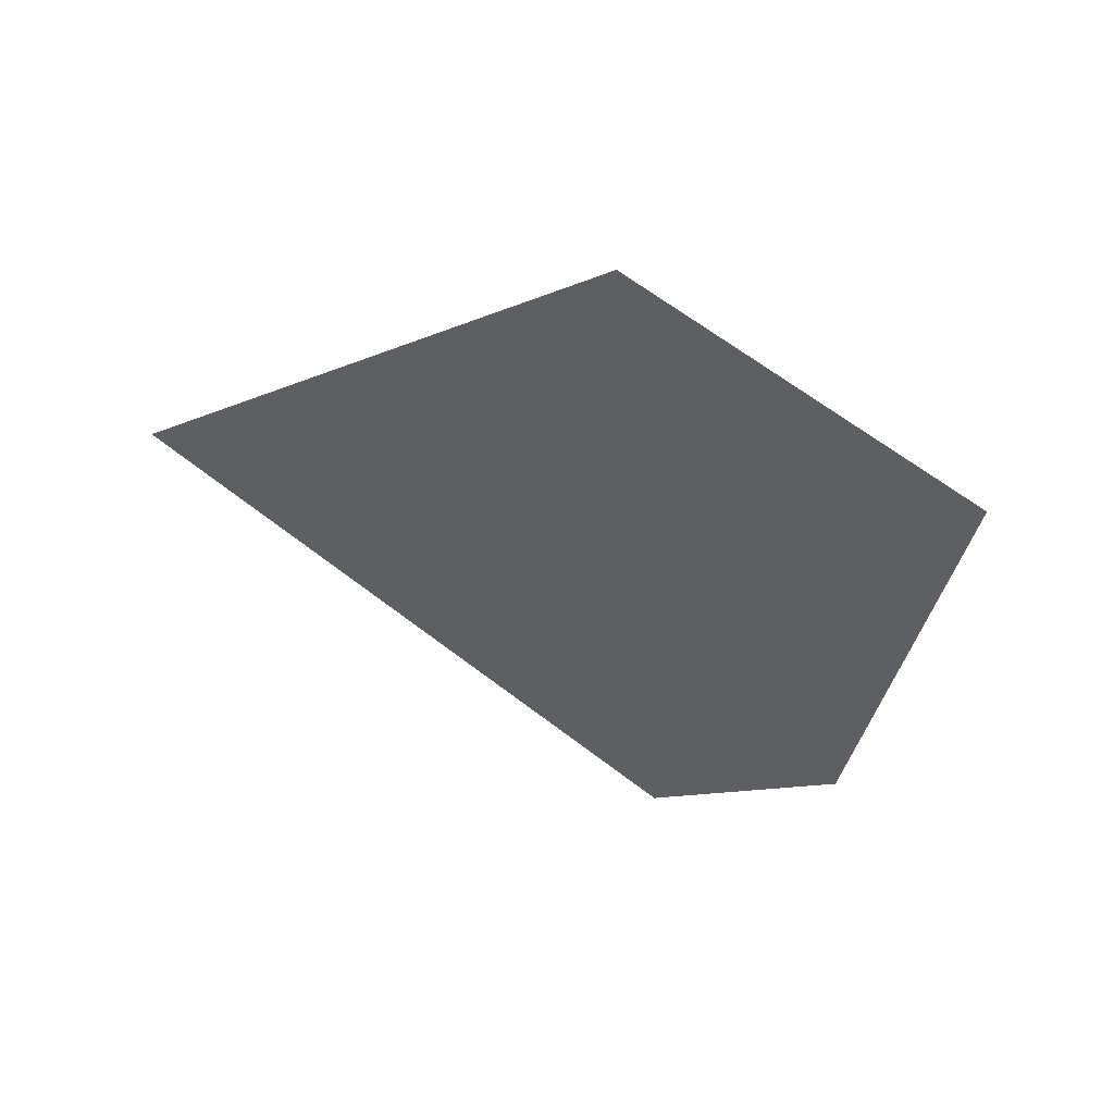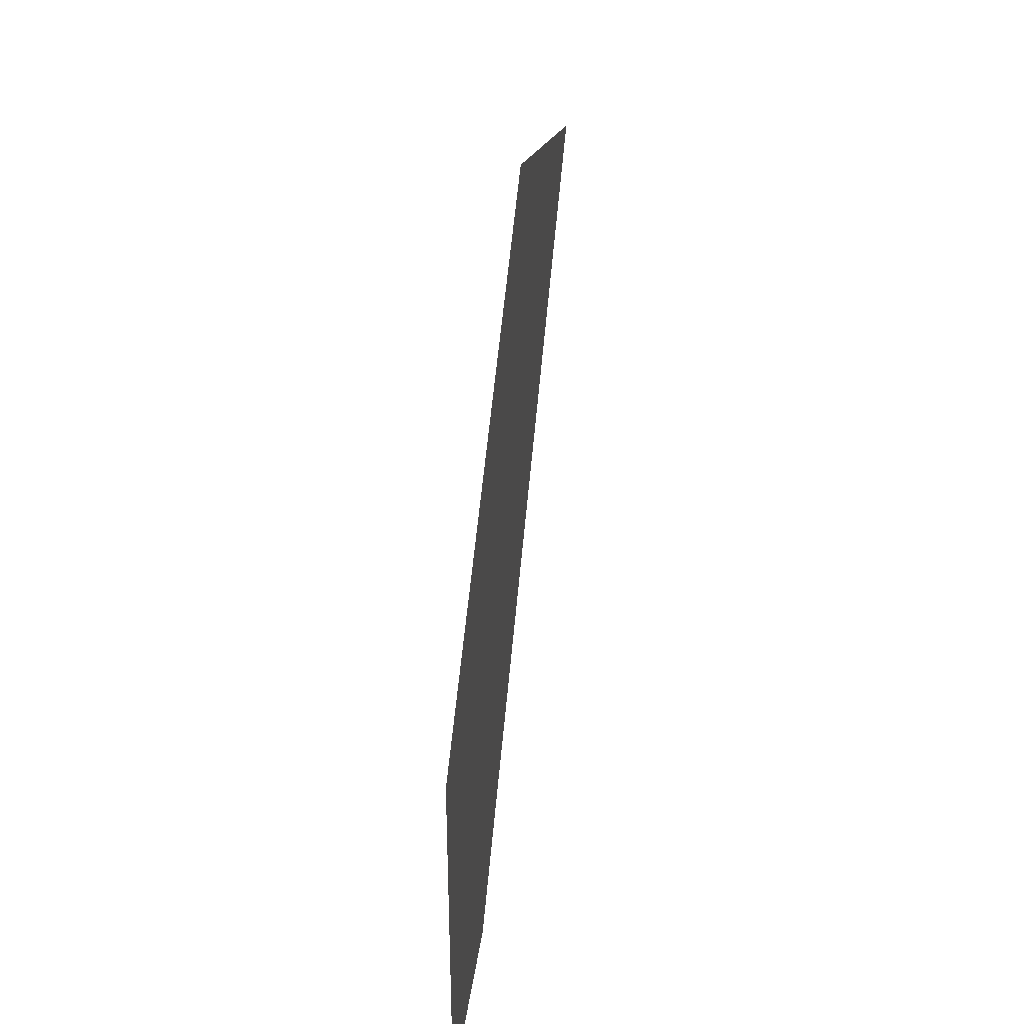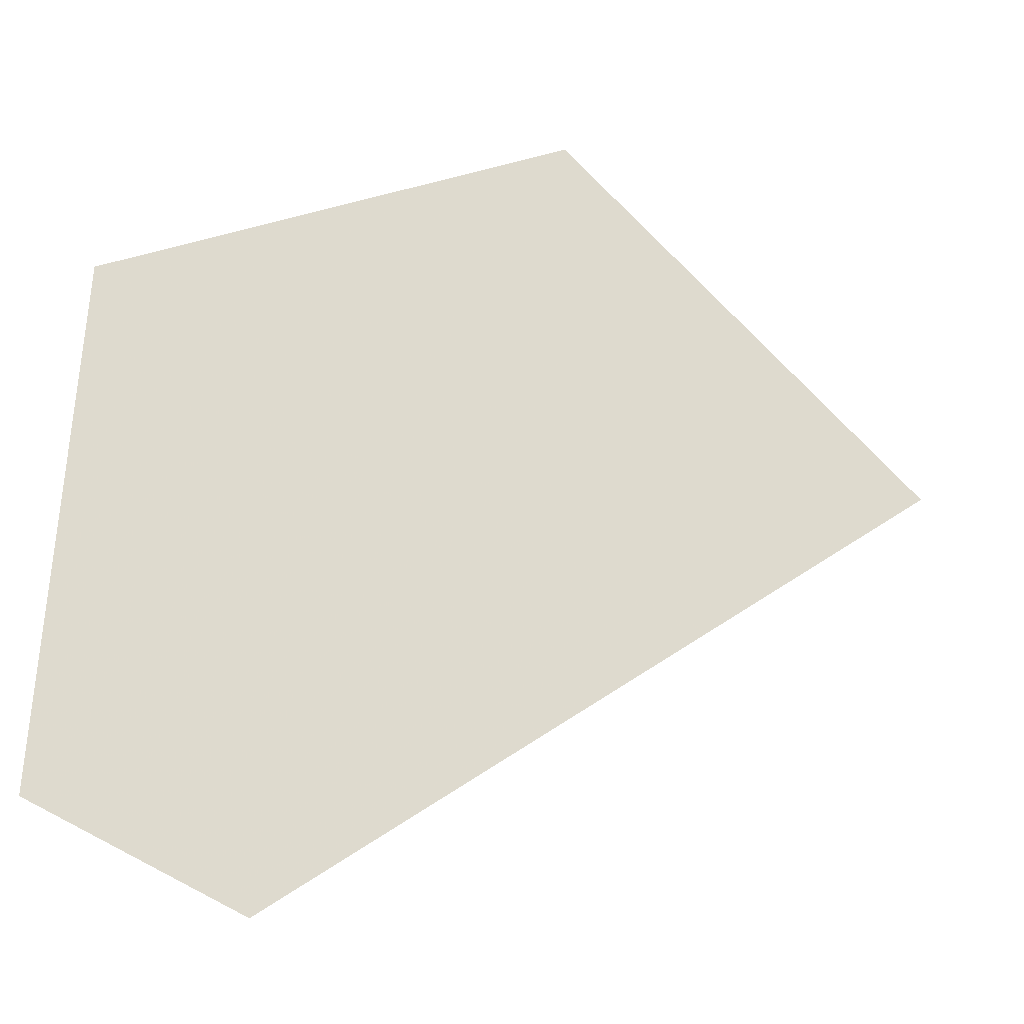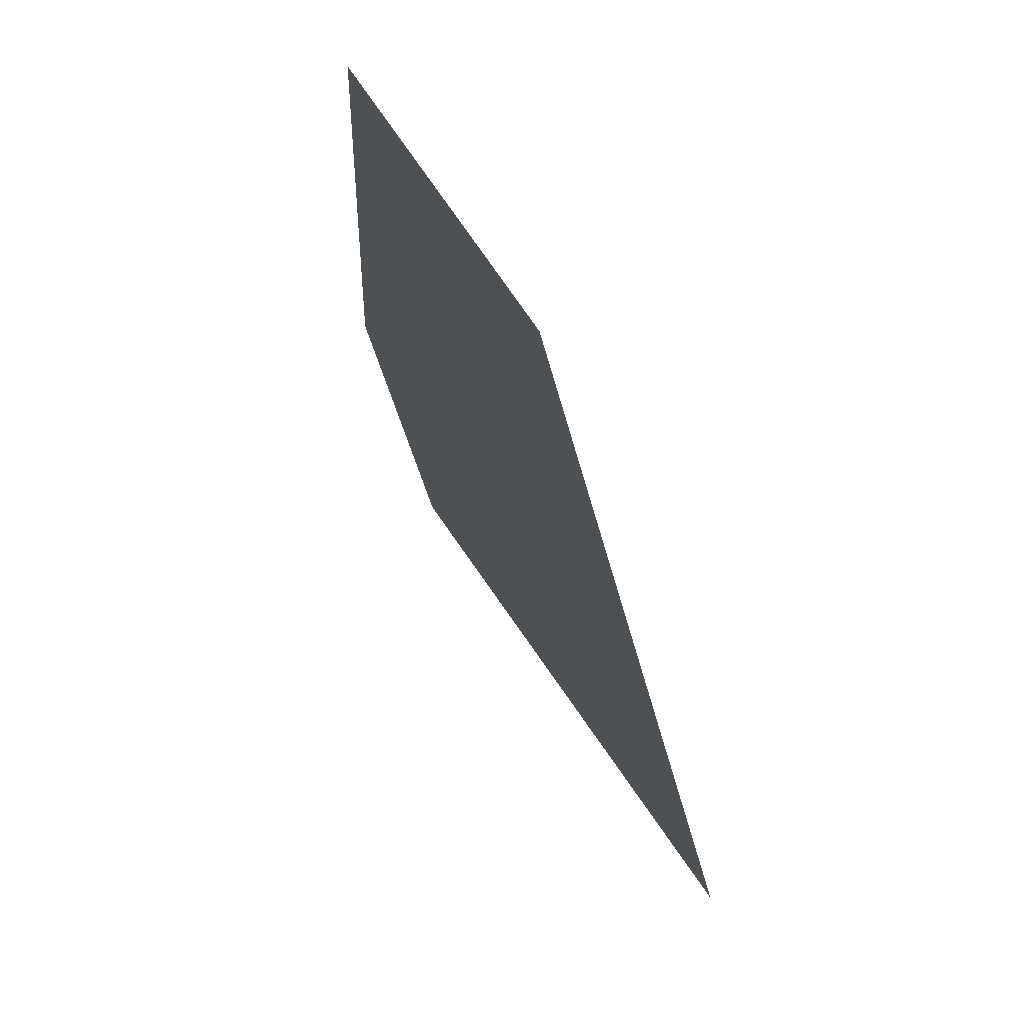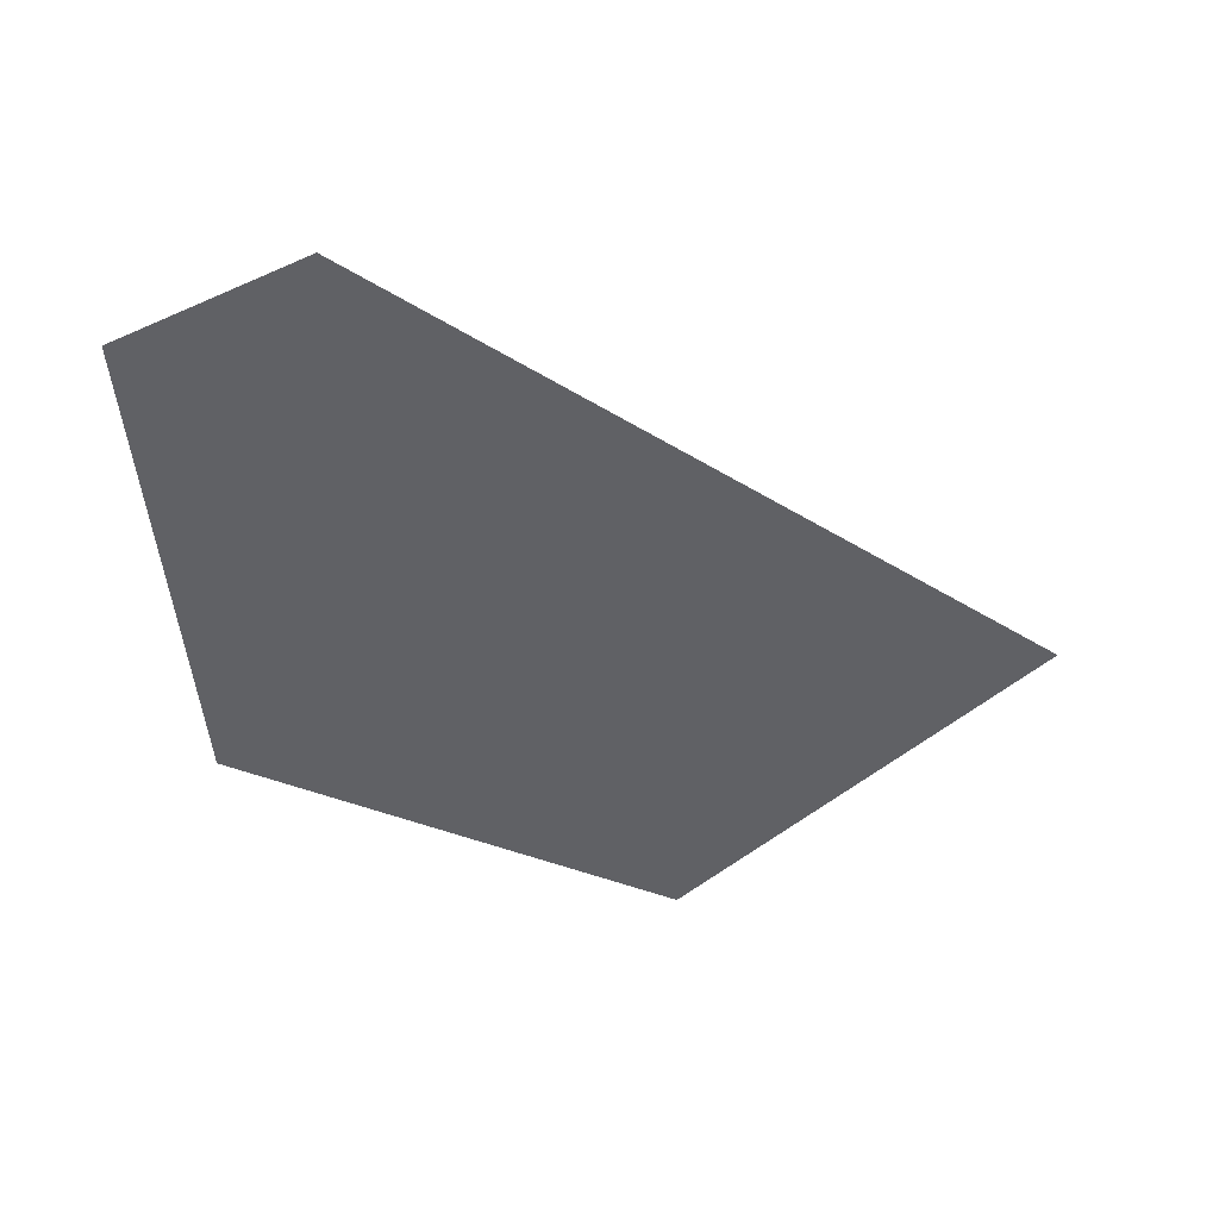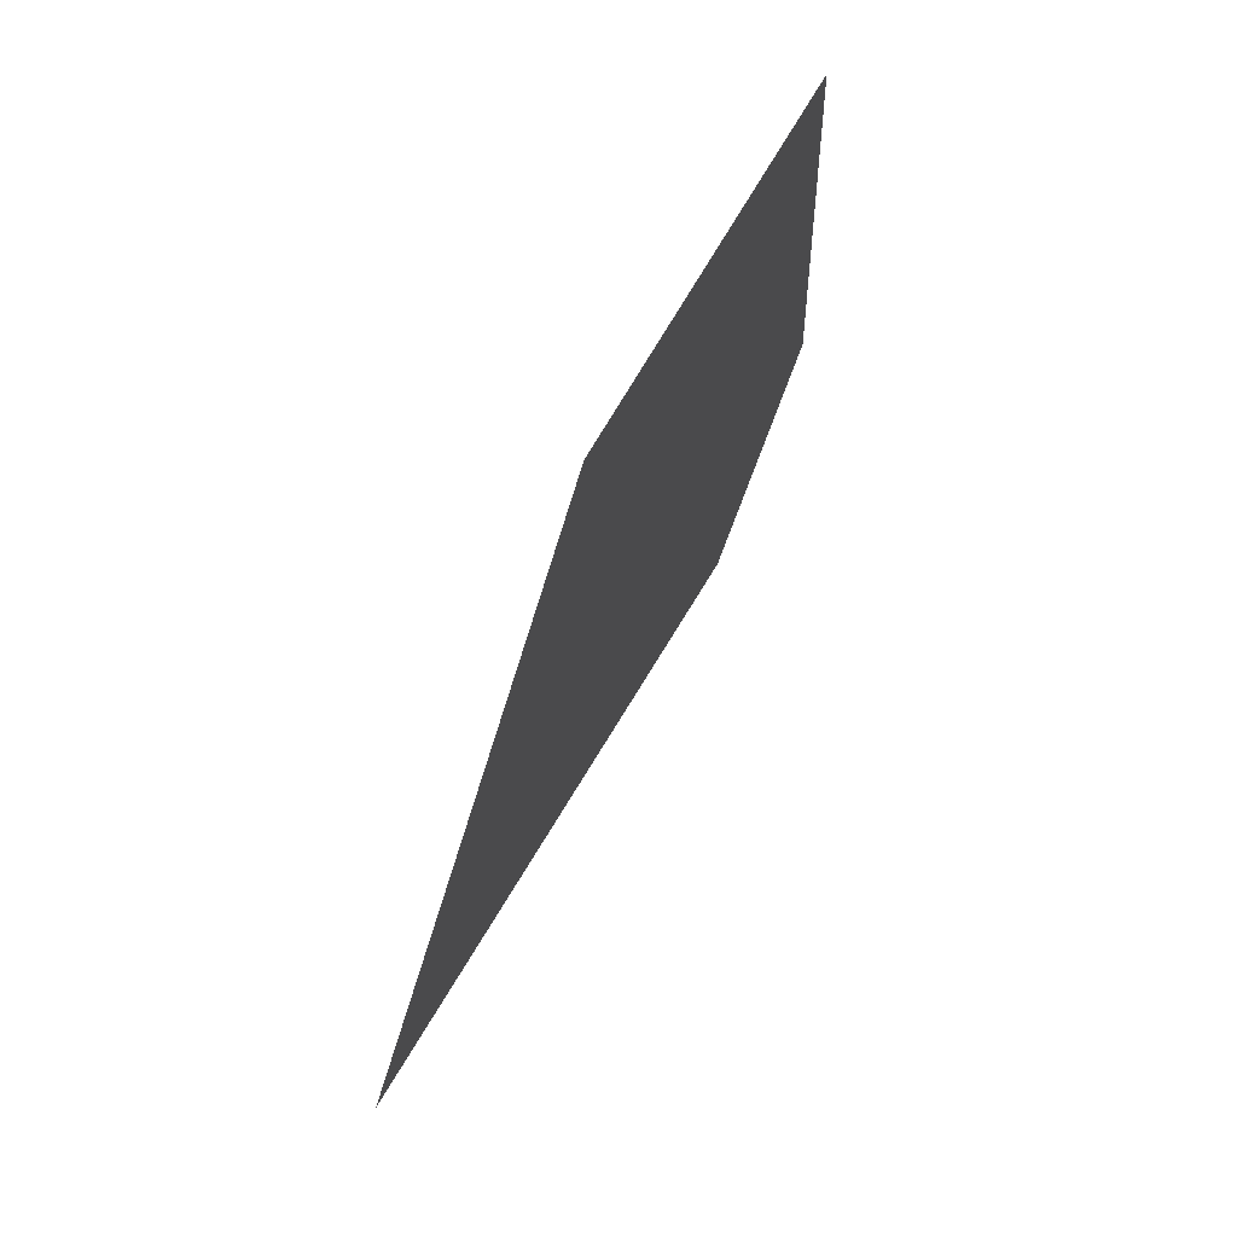
<metadata>
{"format":"obj","ext":"obj","renderer":"f3d","projection":"perspective","resolution":1024,"background":"white","views":[{"elev":-40.0,"azim":164.5,"up":"+Z"},{"elev":54.0,"azim":-82.7,"up":"+Y"},{"elev":-23.1,"azim":-19.3,"up":"+Y"},{"elev":62.5,"azim":67.6,"up":"+Y"},{"elev":-50.3,"azim":2.2,"up":"+Z"},{"elev":68.3,"azim":113.1,"up":"+Y"}]}
</metadata>
<code>
o Map 870 - Npc 50831: Scritch
v -2078 2872 0
v -2070 3011 0
v -2023 2848 0
v -1943 3071 0
v -1839 2980 0
f 4 5 3 1 2

</code>
